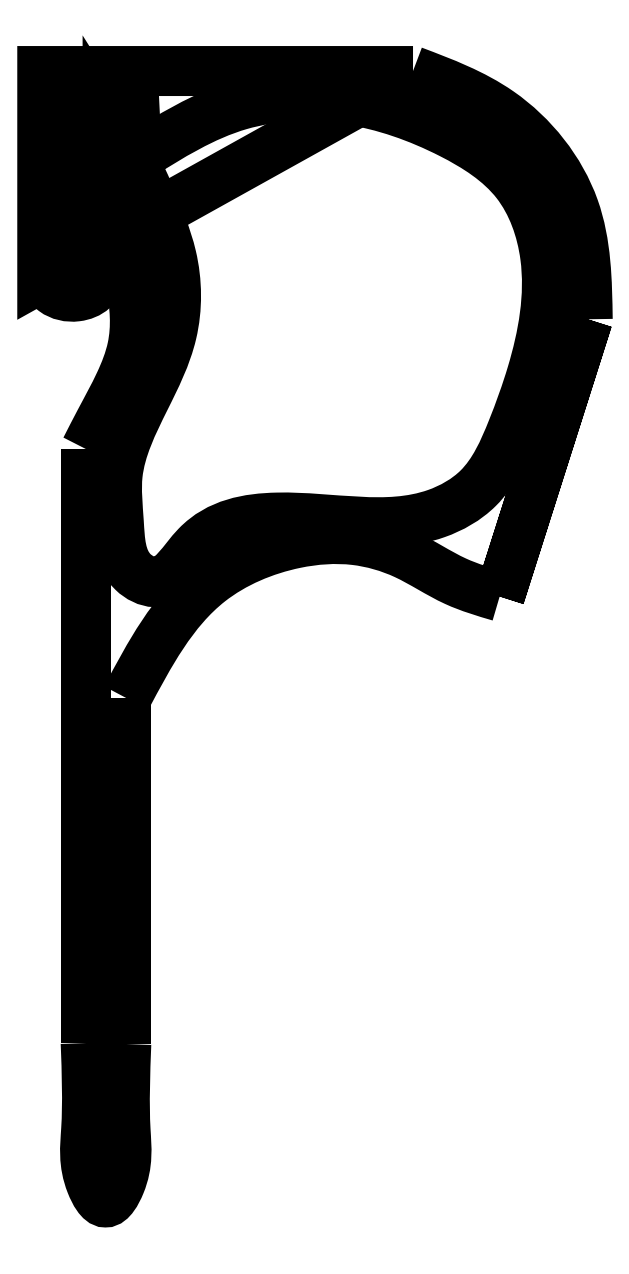
<metadata>
{"format":"dxf","ext":"dxf","renderer":"ezdxf+matplotlib","layout":"modelspace","background":"white","min_lineweight":24,"dpi":150}
</metadata>
<code>
0
SECTION
2
ENTITIES
0
LWPOLYLINE
8
Layer_1
90
2
70
1
10
0.4218
20
0.7892
30
0
10
0.4218
20
2.497
30
0
0
SPLINE
8
Layer_1
70
0
71
3
72
13
73
9
74
7
40
0
40
0
40
0
40
0
40
0.7064
40
1.171
40
1.465
40
1.723
40
2.004
40
2.235
40
2.235
40
2.235
40
2.235
10
0.4218
20
2.497
30
0
10
0.536
20
2.713
30
0
10
0.7252
20
3.07
30
0
10
1.198
20
3.27
30
0
10
1.54
20
3.295
30
0
10
1.813
20
3.216
30
0
10
2.026
20
3.069
30
0
10
2.191
20
3.02
30
0
10
2.265
20
2.999
30
0
11
0.4218
21
2.497
31
0
11
0.8331
21
3.072
31
0
11
1.257
21
3.261
31
0
11
1.551
21
3.277
31
0
11
1.799
21
3.206
31
0
11
2.047
21
3.074
31
0
11
2.265
21
2.999
31
0
0
LWPOLYLINE
8
Layer_1
90
2
70
1
10
2.265
20
2.999
30
0
10
2.7
20
4.367
30
0
0
SPLINE
8
Layer_1
70
0
71
3
72
10
73
6
74
4
40
0
40
0
40
0
40
0
40
0.5525
40
1.154
40
1.626
40
1.626
40
1.626
40
1.626
10
2.7
20
4.367
30
0
10
2.697
20
4.555
30
0
10
2.691
20
4.947
30
0
10
2.323
20
5.41
30
0
10
1.986
20
5.537
30
0
10
1.838
20
5.593
30
0
11
2.7
21
4.367
31
0
11
2.633
21
4.916
31
0
11
2.264
21
5.391
31
0
11
1.838
21
5.593
31
0
0
LWPOLYLINE
8
Layer_1
90
3
70
1
10
1.838
20
5.593
30
0
10
0.007058
20
5.593
30
0
10
0.007058
20
4.575
30
0
0
SPLINE
8
Layer_1
70
0
71
3
72
16
73
12
74
10
40
0
40
0
40
0
40
0
40
0.08818
40
0.204
40
0.2914
40
0.5373
40
0.8127
40
1.051
40
1.141
40
1.232
40
1.31
40
1.31
40
1.31
40
1.31
10
0.007058
20
4.575
30
0
10
0.02395
20
4.55
30
0
10
0.06303
20
4.492
30
0
10
0.1676
20
4.468
30
0
10
0.3214
20
4.529
30
0
10
0.2644
20
4.792
30
0
10
0.1697
20
4.997
30
0
10
0.1129
20
5.21
30
0
10
0.165
20
5.34
30
0
10
0.2081
20
5.421
30
0
10
0.2637
20
5.439
30
0
10
0.2895
20
5.447
30
0
11
0.007058
21
4.575
31
0
11
0.0641
21
4.507
31
0
11
0.1767
21
4.48
31
0
11
0.2571
21
4.514
31
0
11
0.2635
21
4.76
31
0
11
0.1696
21
5.019
31
0
11
0.1367
21
5.255
31
0
11
0.1668
21
5.34
31
0
11
0.2181
21
5.415
31
0
11
0.2895
21
5.447
31
0
0
LWPOLYLINE
8
Layer_1
90
3
70
1
10
0.2895
20
5.447
30
0
10
0.4608
20
5.447
30
0
10
0.4747
20
5.167
30
0
0
SPLINE
8
Layer_1
70
0
71
3
72
28
73
24
74
22
40
0
40
0
40
0
40
0
40
0.5705
40
1.104
40
1.641
40
2.043
40
2.433
40
3.018
40
3.311
40
3.644
40
3.886
40
4.67
40
5.093
40
5.366
40
5.485
40
5.74
40
5.975
40
6.371
40
6.722
40
7.102
40
7.254
40
7.407
40
7.549
40
7.549
40
7.549
40
7.549
10
0.4747
20
5.167
30
0
10
0.6383
20
5.27
30
0
10
0.9547
20
5.469
30
0
10
1.526
20
5.485
30
0
10
1.99
20
5.321
30
0
10
2.38
20
5.074
30
0
10
2.541
20
4.614
30
0
10
2.462
20
4.185
30
0
10
2.326
20
3.81
30
0
10
2.204
20
3.534
30
0
10
1.788
20
3.299
30
0
10
1.293
20
3.433
30
0
10
0.7827
20
3.343
30
0
10
0.6231
20
3.022
30
0
10
0.3933
20
3.137
30
0
10
0.3891
20
3.363
30
0
10
0.3564
20
3.654
30
0
10
0.5077
20
3.962
30
0
10
0.6766
20
4.297
30
0
10
0.6735
20
4.607
30
0
10
0.6009
20
4.824
30
0
10
0.5463
20
4.963
30
0
10
0.5047
20
5.052
30
0
10
0.4846
20
5.095
30
0
11
0.4747
21
5.167
31
0
11
0.9835
21
5.425
31
0
11
1.516
21
5.452
31
0
11
2.026
21
5.283
31
0
11
2.348
21
5.041
31
0
11
2.49
21
4.678
31
0
11
2.424
21
4.098
31
0
11
2.327
21
3.821
31
0
11
2.159
21
3.533
31
0
11
1.952
21
3.408
31
0
11
1.168
21
3.388
31
0
11
0.7693
21
3.248
31
0
11
0.5627
21
3.07
31
0
11
0.4547
21
3.12
31
0
11
0.385
21
3.365
31
0
11
0.3791
21
3.6
31
0
11
0.5139
21
3.973
31
0
11
0.6465
21
4.298
31
0
11
0.645
21
4.677
31
0
11
0.5997
21
4.823
31
0
11
0.5435
21
4.965
31
0
11
0.4846
21
5.095
31
0
0
LWPOLYLINE
8
Layer_1
90
3
70
1
10
0.4846
20
5.095
30
0
10
0.3302
20
5.34
30
0
10
0.3307
20
4.926
30
0
0
SPLINE
8
Layer_1
70
0
71
3
72
13
73
9
74
7
40
0
40
0
40
0
40
0
40
0.1546
40
0.4034
40
0.7149
40
0.8995
40
1.115
40
1.266
40
1.266
40
1.266
40
1.266
10
0.3307
20
4.926
30
0
10
0.3446
20
4.876
30
0
10
0.3807
20
4.747
30
0
10
0.4596
20
4.523
30
0
10
0.4775
20
4.265
30
0
10
0.3893
20
4.042
30
0
10
0.3
20
3.881
30
0
10
0.2445
20
3.772
30
0
10
0.2215
20
3.727
30
0
11
0.3307
21
4.926
31
0
11
0.3735
21
4.778
31
0
11
0.4432
21
4.539
31
0
11
0.4516
21
4.227
31
0
11
0.3898
21
4.053
31
0
11
0.2911
21
3.862
31
0
11
0.2215
21
3.727
31
0
0
LWPOLYLINE
8
Layer_1
90
2
70
1
10
0.2215
20
3.727
30
0
10
0.2215
20
0.794
30
0
0
SPLINE
8
Layer_1
70
0
71
3
72
13
73
9
74
7
40
0
40
0
40
0
40
0
40
0.4274
40
0.6957
40
0.8125
40
0.9291
40
1.195
40
1.622
40
1.622
40
1.622
40
1.622
10
0.2215
20
0.794
30
0
10
0.2268
20
0.648
30
0
10
0.2354
20
0.4104
30
0
10
0.2033
20
0.1656
30
0
10
0.3188
20
-0.04068
30
0
10
0.4373
20
0.1627
30
0
10
0.4073
20
0.4074
30
0
10
0.4163
20
0.6437
30
0
10
0.4219
20
0.7892
30
0
11
0.2215
21
0.794
31
0
11
0.2238
21
0.3666
31
0
11
0.2477
21
0.09938
31
0
11
0.3193
21
0.007058
31
0
11
0.3921
21
0.09809
31
0
11
0.4183
21
0.3629
31
0
11
0.4219
21
0.7892
31
0
0
LWPOLYLINE
8
Layer_1
90
2
70
1
10
0.4219
20
0.7892
30
0
10
0.4218
20
0.7892
30
0
0
ENDSEC
0
EOF

</code>
